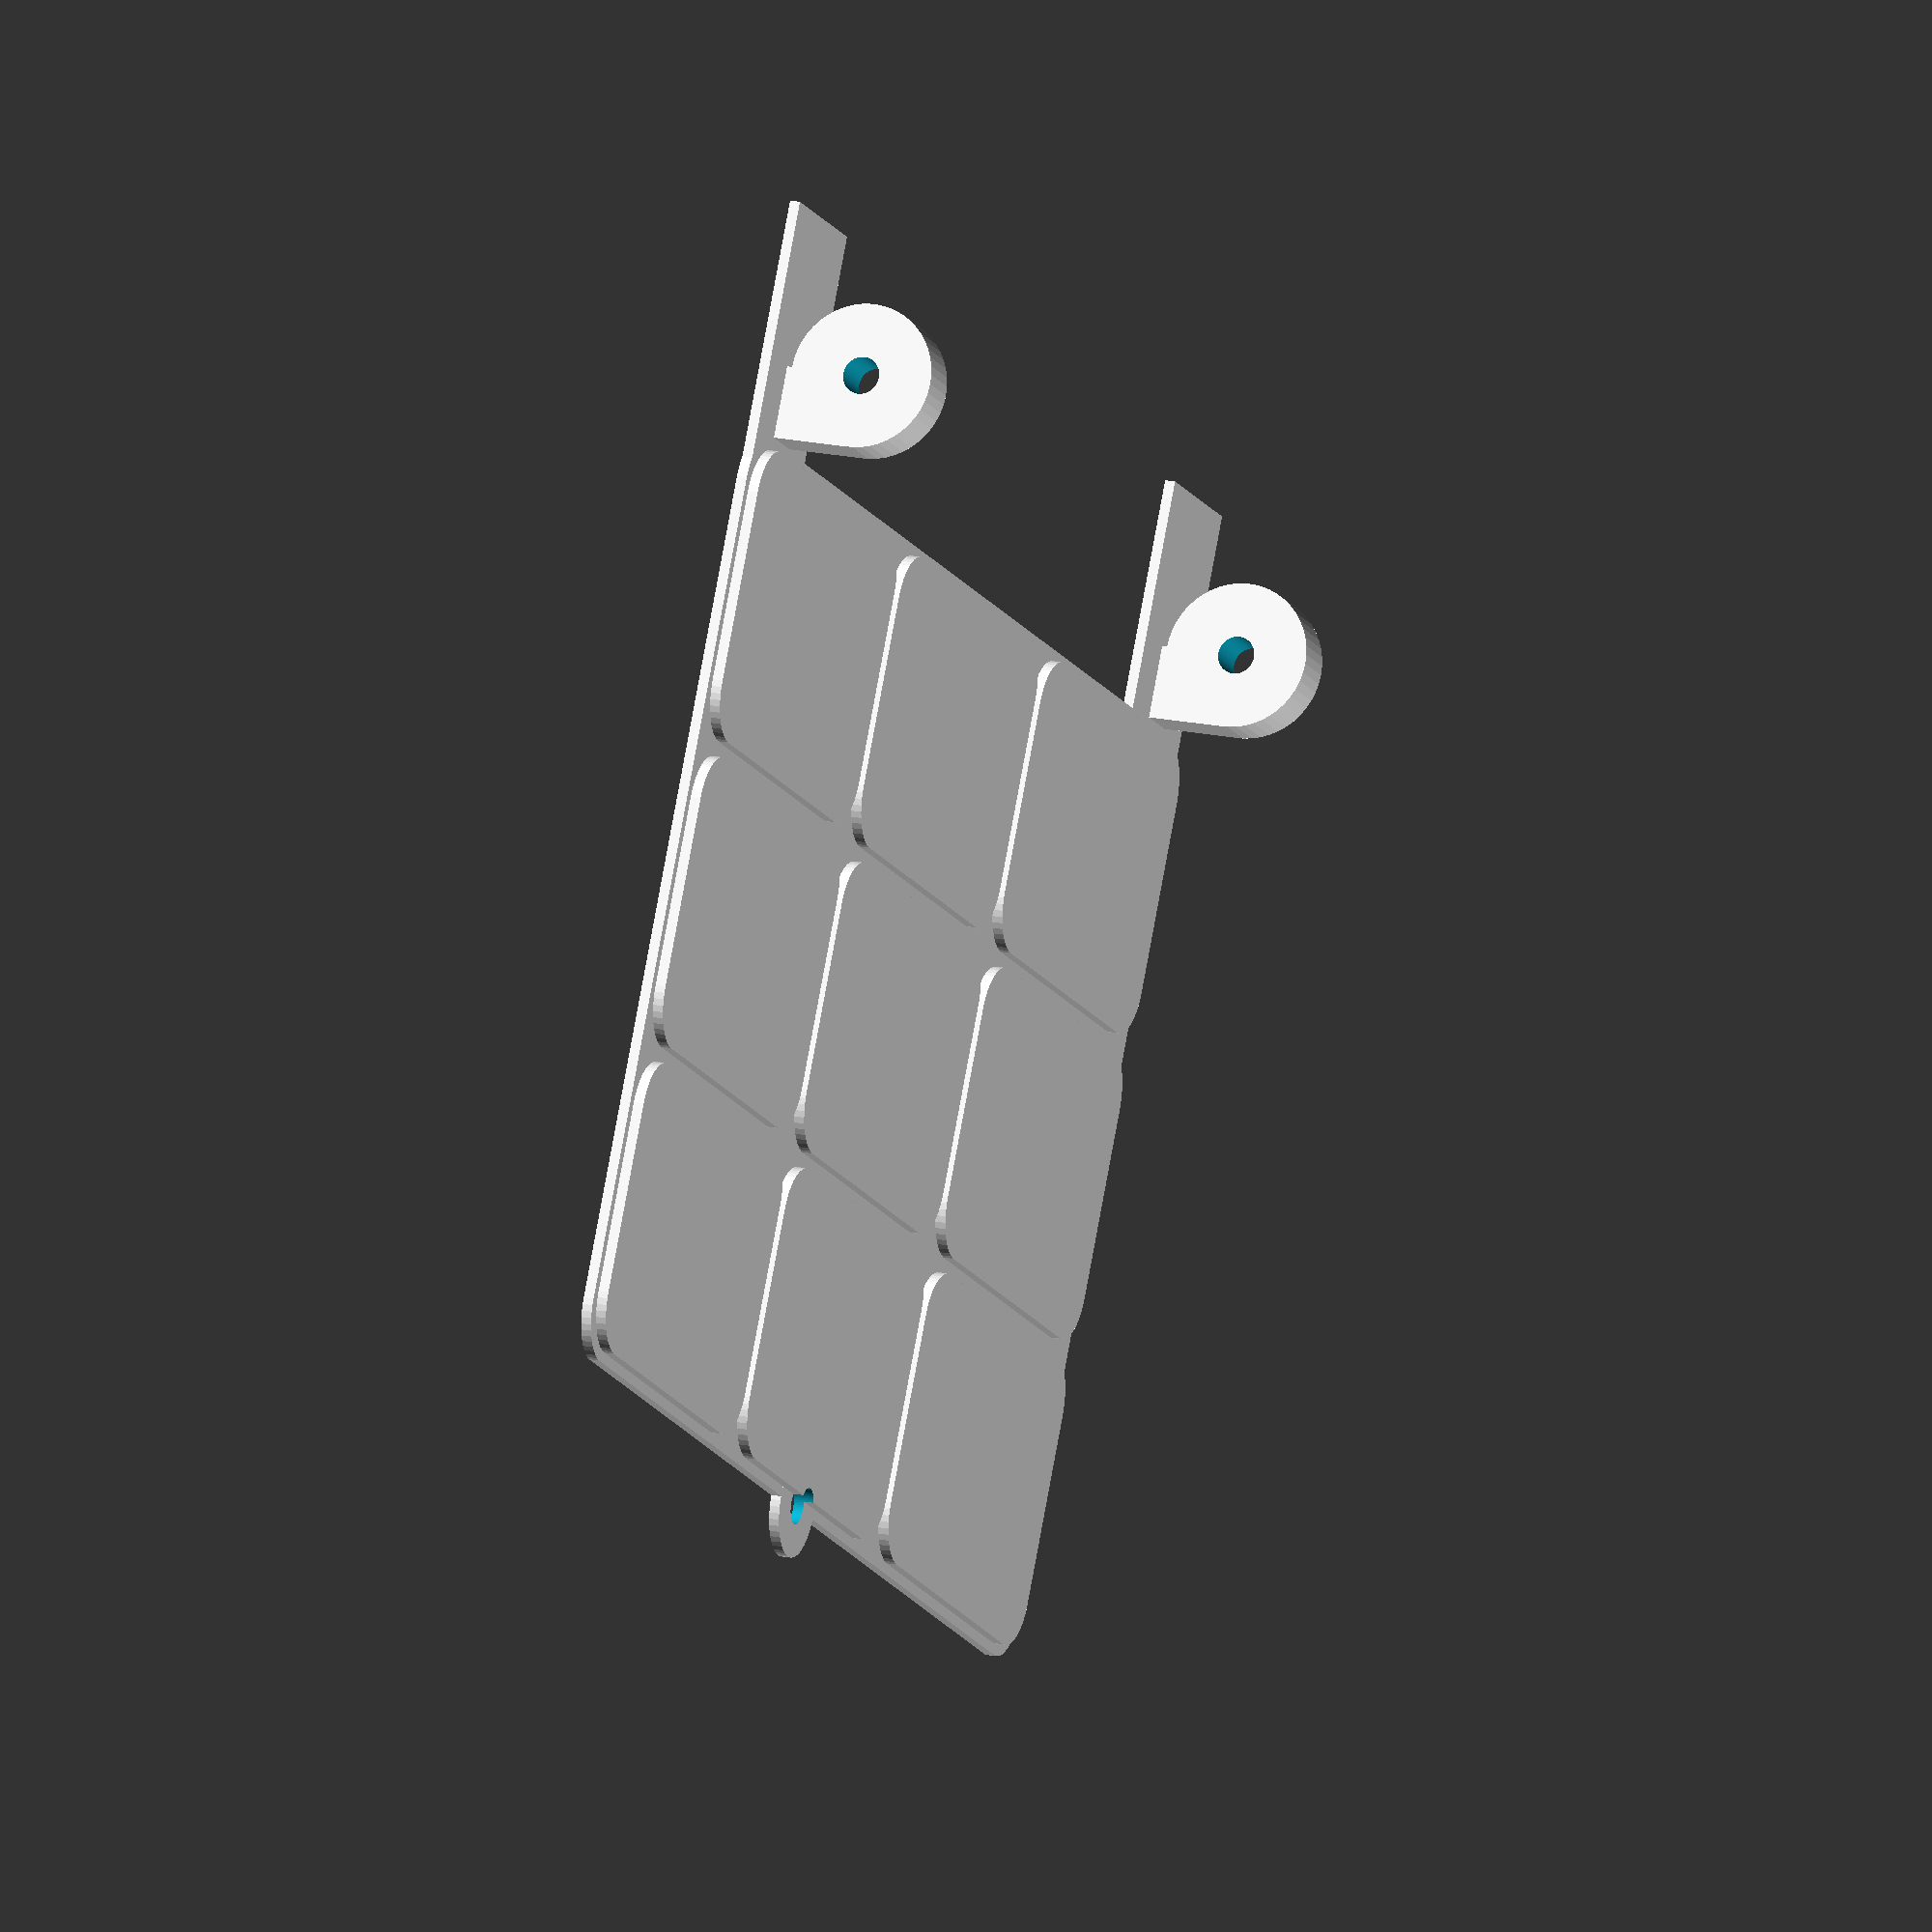
<openscad>
$fn = 50;


difference() {
	union() {
		translate(v = [0, -45.0000000000, 0]) {
			hull() {
				translate(v = [-62.7500000000, 40.2500000000, 0]) {
					cylinder(h = 1, r = 5);
				}
				translate(v = [62.7500000000, 40.2500000000, 0]) {
					cylinder(h = 1, r = 5);
				}
				translate(v = [-62.7500000000, -40.2500000000, 0]) {
					cylinder(h = 1, r = 5);
				}
				translate(v = [62.7500000000, -40.2500000000, 0]) {
					cylinder(h = 1, r = 5);
				}
			}
		}
		translate(v = [-45.0000000000, -75.0000000000, -1]) {
			hull() {
				translate(v = [-16.7500000000, 9.2500000000, 0]) {
					cylinder(h = 2, r = 5);
				}
				translate(v = [16.7500000000, 9.2500000000, 0]) {
					cylinder(h = 2, r = 5);
				}
				translate(v = [-16.7500000000, -9.2500000000, 0]) {
					cylinder(h = 2, r = 5);
				}
				translate(v = [16.7500000000, -9.2500000000, 0]) {
					cylinder(h = 2, r = 5);
				}
			}
		}
		translate(v = [-45.0000000000, -45.0000000000, -1]) {
			hull() {
				translate(v = [-16.7500000000, 9.2500000000, 0]) {
					cylinder(h = 2, r = 5);
				}
				translate(v = [16.7500000000, 9.2500000000, 0]) {
					cylinder(h = 2, r = 5);
				}
				translate(v = [-16.7500000000, -9.2500000000, 0]) {
					cylinder(h = 2, r = 5);
				}
				translate(v = [16.7500000000, -9.2500000000, 0]) {
					cylinder(h = 2, r = 5);
				}
			}
		}
		translate(v = [-45.0000000000, -15.0000000000, -1]) {
			hull() {
				translate(v = [-16.7500000000, 9.2500000000, 0]) {
					cylinder(h = 2, r = 5);
				}
				translate(v = [16.7500000000, 9.2500000000, 0]) {
					cylinder(h = 2, r = 5);
				}
				translate(v = [-16.7500000000, -9.2500000000, 0]) {
					cylinder(h = 2, r = 5);
				}
				translate(v = [16.7500000000, -9.2500000000, 0]) {
					cylinder(h = 2, r = 5);
				}
			}
		}
		translate(v = [0.0000000000, -75.0000000000, -1]) {
			hull() {
				translate(v = [-16.7500000000, 9.2500000000, 0]) {
					cylinder(h = 2, r = 5);
				}
				translate(v = [16.7500000000, 9.2500000000, 0]) {
					cylinder(h = 2, r = 5);
				}
				translate(v = [-16.7500000000, -9.2500000000, 0]) {
					cylinder(h = 2, r = 5);
				}
				translate(v = [16.7500000000, -9.2500000000, 0]) {
					cylinder(h = 2, r = 5);
				}
			}
		}
		translate(v = [0.0000000000, -45.0000000000, -1]) {
			hull() {
				translate(v = [-16.7500000000, 9.2500000000, 0]) {
					cylinder(h = 2, r = 5);
				}
				translate(v = [16.7500000000, 9.2500000000, 0]) {
					cylinder(h = 2, r = 5);
				}
				translate(v = [-16.7500000000, -9.2500000000, 0]) {
					cylinder(h = 2, r = 5);
				}
				translate(v = [16.7500000000, -9.2500000000, 0]) {
					cylinder(h = 2, r = 5);
				}
			}
		}
		translate(v = [0.0000000000, -15.0000000000, -1]) {
			hull() {
				translate(v = [-16.7500000000, 9.2500000000, 0]) {
					cylinder(h = 2, r = 5);
				}
				translate(v = [16.7500000000, 9.2500000000, 0]) {
					cylinder(h = 2, r = 5);
				}
				translate(v = [-16.7500000000, -9.2500000000, 0]) {
					cylinder(h = 2, r = 5);
				}
				translate(v = [16.7500000000, -9.2500000000, 0]) {
					cylinder(h = 2, r = 5);
				}
			}
		}
		translate(v = [45.0000000000, -75.0000000000, -1]) {
			hull() {
				translate(v = [-16.7500000000, 9.2500000000, 0]) {
					cylinder(h = 2, r = 5);
				}
				translate(v = [16.7500000000, 9.2500000000, 0]) {
					cylinder(h = 2, r = 5);
				}
				translate(v = [-16.7500000000, -9.2500000000, 0]) {
					cylinder(h = 2, r = 5);
				}
				translate(v = [16.7500000000, -9.2500000000, 0]) {
					cylinder(h = 2, r = 5);
				}
			}
		}
		translate(v = [45.0000000000, -45.0000000000, -1]) {
			hull() {
				translate(v = [-16.7500000000, 9.2500000000, 0]) {
					cylinder(h = 2, r = 5);
				}
				translate(v = [16.7500000000, 9.2500000000, 0]) {
					cylinder(h = 2, r = 5);
				}
				translate(v = [-16.7500000000, -9.2500000000, 0]) {
					cylinder(h = 2, r = 5);
				}
				translate(v = [16.7500000000, -9.2500000000, 0]) {
					cylinder(h = 2, r = 5);
				}
			}
		}
		translate(v = [45.0000000000, -15.0000000000, -1]) {
			hull() {
				translate(v = [-16.7500000000, 9.2500000000, 0]) {
					cylinder(h = 2, r = 5);
				}
				translate(v = [16.7500000000, 9.2500000000, 0]) {
					cylinder(h = 2, r = 5);
				}
				translate(v = [-16.7500000000, -9.2500000000, 0]) {
					cylinder(h = 2, r = 5);
				}
				translate(v = [16.7500000000, -9.2500000000, 0]) {
					cylinder(h = 2, r = 5);
				}
			}
		}
		translate(v = [57.2500000000, 7.5000000000, -7.5000000000]) {
			rotate(a = [0, 90, 0]) {
				cylinder(h = 5, r = 7.0000000000);
			}
		}
		translate(v = [57.2500000000, 0.5000000000, -7.5000000000]) {
			cube(size = [5, 7.0000000000, 7.5000000000]);
		}
		translate(v = [52.2500000000, -7.5000000000, 0.0000000000]) {
			cube(size = [15, 30, 1]);
		}
		translate(v = [-62.2500000000, 7.5000000000, -7.5000000000]) {
			rotate(a = [0, 90, 0]) {
				cylinder(h = 5, r = 7.0000000000);
			}
		}
		translate(v = [-62.2500000000, 0.5000000000, -7.5000000000]) {
			cube(size = [5, 7.0000000000, 7.5000000000]);
		}
		translate(v = [-67.2500000000, -7.5000000000, 0.0000000000]) {
			cube(size = [15, 30, 1]);
		}
		translate(v = [0, -90, 0.0000000000]) {
			cylinder(h = 1, r = 5.0000000000);
		}
	}
	union() {
		translate(v = [52.2500000000, 7.5000000000, -7.5000000000]) {
			rotate(a = [0, 90, 0]) {
				cylinder(h = 15, r = 1.8000000000);
			}
		}
		translate(v = [-67.2500000000, 7.5000000000, -7.5000000000]) {
			rotate(a = [0, 90, 0]) {
				cylinder(h = 15, r = 1.8000000000);
			}
		}
		translate(v = [0, -90, -100.0000000000]) {
			cylinder(h = 200, r = 1.8000000000);
		}
	}
}
</openscad>
<views>
elev=160.6 azim=148.8 roll=69.6 proj=o view=wireframe
</views>
